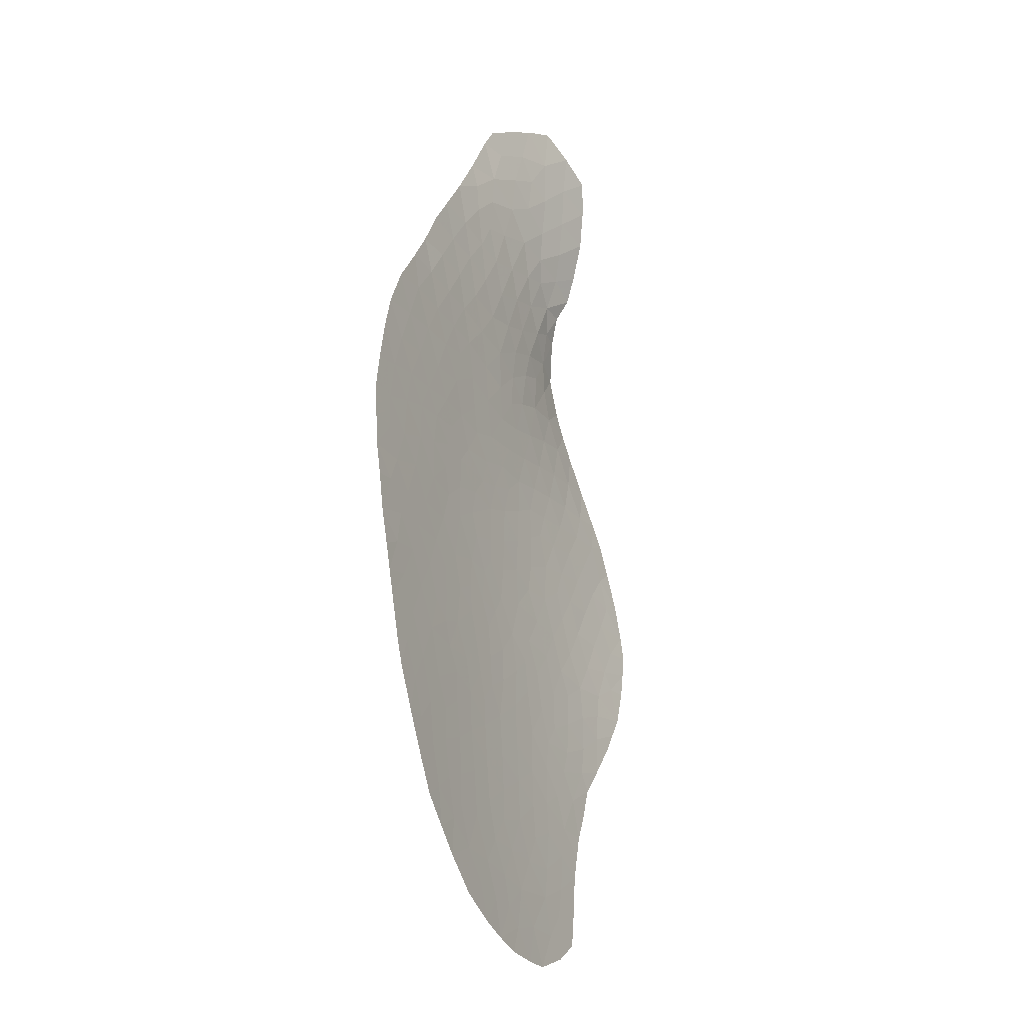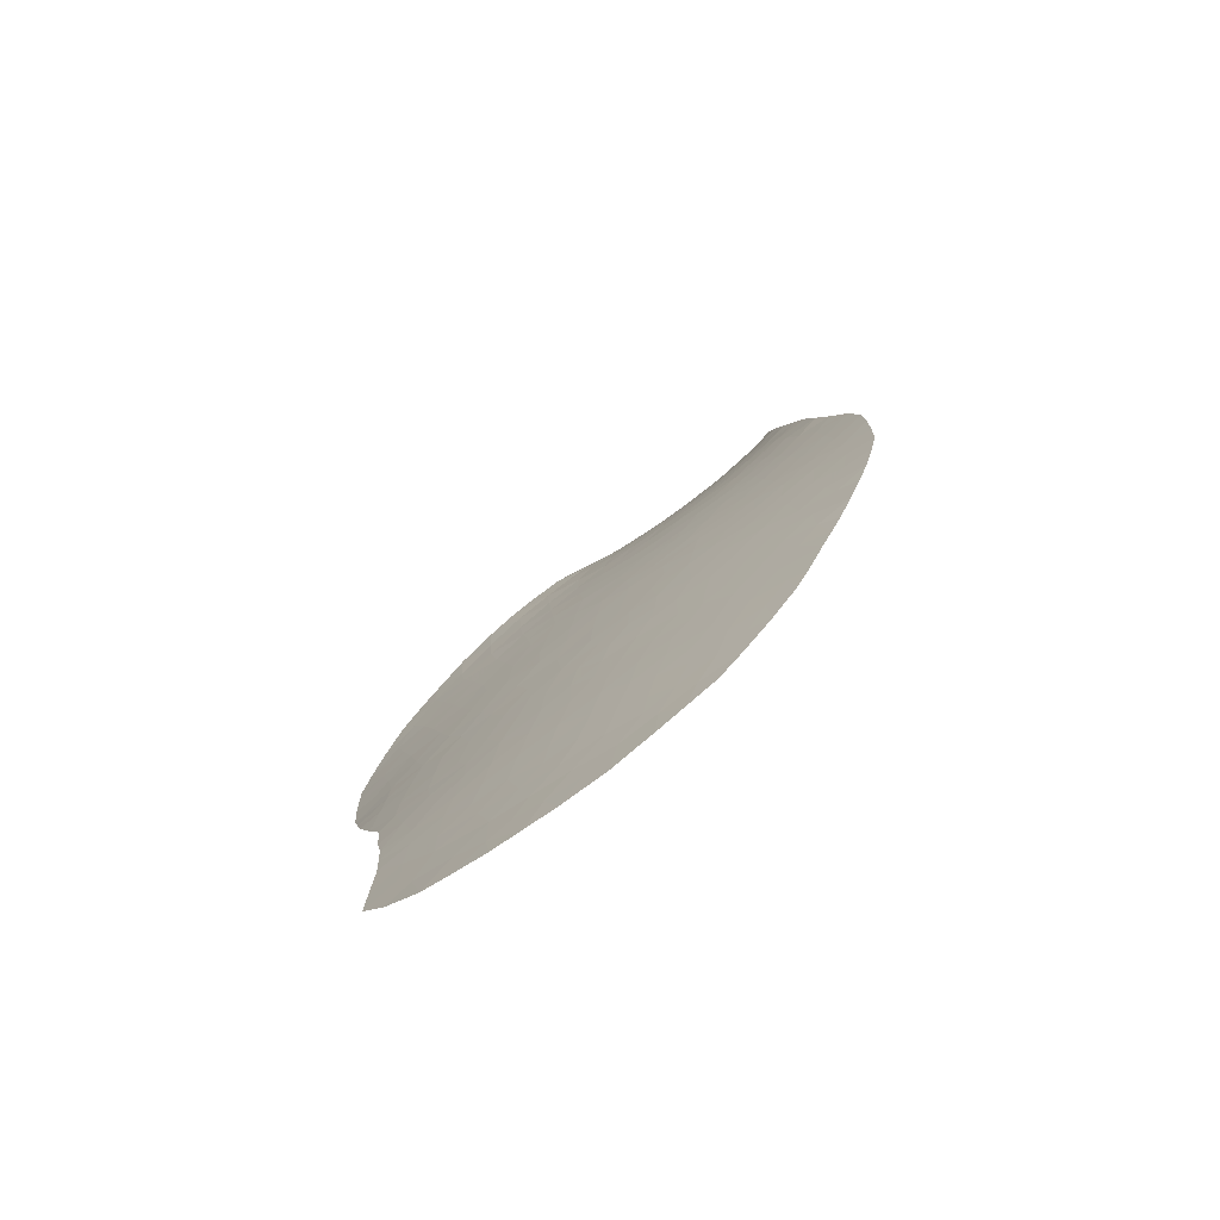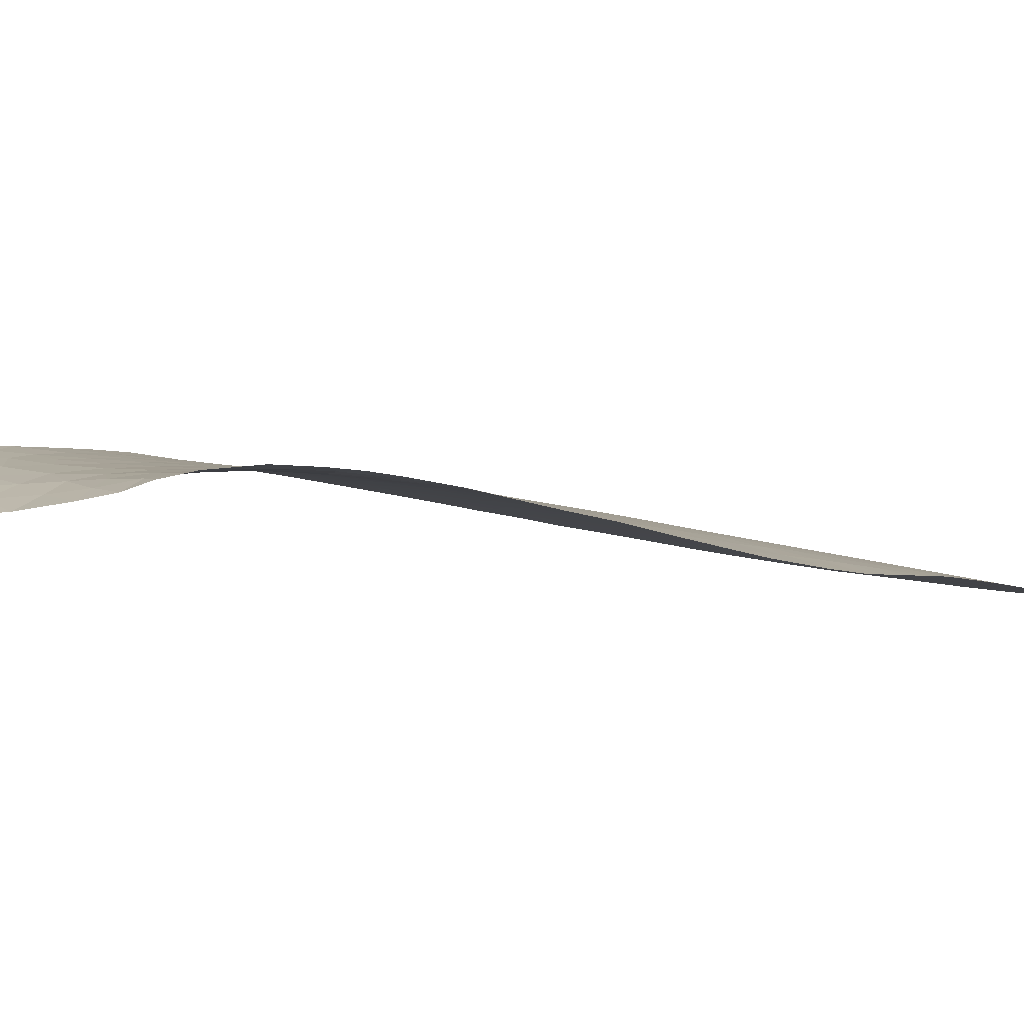
<metadata>
{"format":"obj","ext":"obj","renderer":"f3d","projection":"perspective","resolution":1024,"background":"white","views":[{"elev":-38.6,"azim":-85.6,"up":"+Z"},{"elev":-70.5,"azim":-165.6,"up":"+Z"},{"elev":-20.9,"azim":54.4,"up":"+Y"}]}
</metadata>
<code>
v -20.88 65.57 -44.21
v -20.51 65.26 -41.77
v -19.93 65.04 -42.66
v -26.87 67.71 -40.08
v -24.98 67.06 -40.25
v -26.93 67.9 -41.3
v -25.98 67.48 -40.8
v -21.95 65.92 -41.5
v -27.48 68.36 -43.42
v -29.91 69.53 -46.26
v -26.99 68.32 -45
v -30.13 69.16 -41.69
v -35.46 71.53 -46.48
v -35.01 71.48 -48.6
v -31.03 69.6 -42.59
v -33.13 70.32 -42.16
v -31.42 69.35 -39.66
v -33.63 70.74 -44.57
v -35.1 71 -41.63
v -34.17 70.39 -39.05
v -25.13 66.79 -37.51
v -25.97 66.66 -36.38
v -28.03 67.6 -37.59
v -28.17 65.32 -31.88
v -28.11 66.23 -33.9
v -27.56 65.46 -32.91
v -29.29 65.97 -31.76
v -22.05 66.51 -49.34
v -20.85 66.06 -50.77
v -20.39 65.98 -52.19
v -22.1 66.4 -47.66
v -21.92 66.54 -50.42
v -21.9 65.86 -40.24
v -22.58 66.34 -43.6
v -31.06 70.12 -49.26
v -29.8 69.65 -48.93
v -28.12 69.13 -50.94
v -24.04 67.1 -45.23
v -27.55 68.71 -47.53
v -32.42 70.65 -50.65
v -34.71 71.4 -49.5
v -34.35 71.33 -50.55
v -33.35 71.06 -52.99
v -27.96 69.23 -54.33
v -32.5 70.83 -54.88
v -30.23 70.02 -53.82
v -32.83 70.93 -54.22
v -30.88 70.19 -52.47
v -31.28 70.37 -53.77
v -22.13 67.21 -58.41
v -21.42 66.95 -58.88
v -22.5 67.46 -59.65
v -22.89 67.23 -54.03
v -24.78 68.02 -54.29
v -25.92 68.45 -53.97
v -25.73 68.64 -58.91
v -26.74 69.01 -58.92
v -28.71 69.64 -57.79
v -28.61 69.68 -58.96
v -28.45 69.48 -56.17
v -30.27 70.18 -57.89
v -22.67 67.2 -55.02
v -22.64 67.33 -57.31
v -24.12 67.62 -52.06
v -22.31 66.34 -45.5
v -20.8 66.47 -55.69
v -20.72 66.6 -58.09
v -23.68 66.85 -44.05
v -18.83 64.58 -45.74
v -19.02 64.88 -48.54
v -19.43 65.28 -49.98
v -30.54 68.35 -36.57
v -26.49 66.44 -35.61
v -33.6 69.79 -36.78
v -30.54 67.07 -32.52
v -32.65 68.32 -32.19
v -32.75 68.59 -32.82
v -30.82 66.44 -30.36
v -32.85 69.62 -37.73
v -29.83 68.52 -38.58
v -28.82 65.27 -30.96
v -30.75 67.78 -34.17
v -26.61 66.03 -34.89
v -20.51 66.15 -53.34
v -23.52 66.43 -38.87
v -18.85 64.63 -46.46
v -19.41 64.8 -43.8
v -25.26 68.54 -59.97
v -24.81 66.87 -39.07
v -27.9 68.72 -45.6
v -31.82 70.18 -45.91
v -32.81 70.49 -45.22
v -30.61 68.05 -35.34
v -32.61 70.5 -46.36
v -20.27 65.32 -45.19
v -21.47 65.8 -43.21
v -25.98 67.31 -39.5
v -26.13 67.69 -42
v -22.14 66.07 -42.51
v -23.03 66.42 -41.79
v -24.01 66.76 -41.04
v -24.17 66.93 -42.22
v -23.9 66.62 -39.74
v -28.43 68.66 -42.88
v -27.2 68.15 -42.45
v -29.49 68.76 -40.61
v -29 68.73 -41.72
v -34.61 71.22 -46.37
v -35.29 71.52 -47.39
v -28.9 68.33 -39.44
v -27.56 68.04 -40.65
v -32.01 69.87 -41.84
v -33.35 70.53 -43.39
v -34.25 70.77 -42.52
v -34.47 70.97 -43.8
v -35.38 71.24 -43
v -27.94 68.33 -41.67
v -34.57 70.65 -40.18
v -31.02 69.01 -38.68
v -26.1 66.99 -37.48
v -27.16 67.12 -36.96
v -28.67 66.08 -32.87
v -19.52 65.06 -47.5
v -19.62 65.02 -45.99
v -19.96 65.11 -44.27
v -20.97 65.84 -47.5
v -21.06 66.06 -49.63
v -21.93 66.08 -44.35
v -28.49 68.81 -44.02
v -31.58 70.19 -47.18
v -28.7 69.26 -49.34
v -27.88 68.95 -49.31
v -24.98 67.56 -45.89
v -26.75 68.38 -47.3
v -25.02 67.65 -46.91
v -25.83 68.15 -49.29
v -34.06 70.56 -41.2
v -32.84 70.08 -40.99
v -32.43 69.77 -39.84
v -33.56 70.23 -39.99
v -34.9 70.87 -41.09
v -25.17 67.55 -44.79
v -28.75 69.23 -48.34
v -26.85 68.35 -46.16
v -34.07 71.17 -49.22
v -33.28 70.92 -49.94
v -31.31 70.25 -50.38
v -26.86 68.85 -54.79
v -28.2 69.26 -53.09
v -28.99 69.58 -53.89
v -30.62 70.19 -54.97
v -23.75 67.62 -54.6
v -27.12 68.89 -53.62
v -23.07 67.23 -52.77
v -21.24 66.45 -53.03
v -21.74 66.83 -55.36
v -26.04 68.65 -57.07
v -27.29 69.1 -56.92
v -29.4 69.92 -58.46
v -27.65 69.29 -58.21
v -30.94 70.37 -57.08
v -29.54 69.84 -55.57
v -28.67 69.51 -55.01
v -27.62 69.16 -55.55
v -23.79 67.76 -56.63
v -25.71 68.43 -55.14
v -26.22 68.5 -52.72
v -24.59 67.73 -50.76
v -25.3 68.08 -51.75
v -26.17 68.4 -51.36
v -27.35 68.79 -50.02
v -23.62 67.32 -50.9
v -21.31 65.86 -45.35
v -23.22 66.92 -47.66
v -23.94 67.64 -53.43
v -25.03 68.05 -53.03
v -21.65 66.87 -56.52
v -20.74 66.54 -57.11
v -21.69 66.96 -57.52
v -23.28 67.78 -59.83
v -25.29 68.41 -57.92
v -24.37 68.21 -60.01
v -31.65 70.54 -54.81
v -29.65 69.84 -54.59
v -32.09 70.62 -52.73
v -31.78 70.62 -55.97
v -29.7 69.77 -52.36
v -27.67 69.01 -51.97
v -33.96 71.21 -51.57
v -33.35 70.99 -51.05
v -32.72 70.61 -47.58
v -30.73 70.09 -51.33
v -22.91 66.3 -40.63
v -23.93 67.16 -46.54
v -24.34 67.41 -47.76
v -30.07 69.5 -45.21
v -24.42 67.12 -43.34
v -22.99 66.6 -44.77
v -21.04 65.49 -41.16
v -22.74 66.62 -46.57
v -23.32 66.61 -42.93
v -22.96 66.96 -49.85
v -25.4 68.04 -50.47
v -24.75 67.66 -48.84
v -22.74 66.95 -51.09
v -21.7 66.12 -46.52
v -23.59 67.15 -48.72
v -20.66 65.59 -46.34
v -20.08 65.6 -49.91
v -19.93 65.65 -51.18
v -21.84 66.58 -51.49
v -28.83 67.33 -35.67
v -29.16 66.78 -33.82
v -27.26 66.75 -35.76
v -32.5 69.25 -36.6
v -31.28 67.36 -31.98
v -31.13 67.63 -33.05
v -30.39 66.59 -31.53
v -29.71 66.63 -32.69
v -30.16 67.21 -33.52
v -32.02 68.07 -32.69
v -31.46 67.1 -30.88
v -32.92 69 -34.16
v -31.91 68.33 -33.8
v -31.33 68.5 -35.71
v -31.8 69.14 -37.59
v -29.74 68.21 -37.41
v -30.75 68.7 -37.68
v -27.06 67.56 -38.88
v -28.87 68.04 -38.12
v -33.18 69.93 -38.84
v -33.23 69.4 -35.52
v -31.45 68.77 -36.61
v -29.82 65.81 -30.64
v -29.67 67.41 -34.77
v -29.69 67.85 -36.12
v -34.61 71.13 -45.06
v -28.42 68.35 -40.61
v -31.1 69.48 -41.43
v -31.77 69.64 -40.78
v -27.81 67.97 -39.64
v -25.09 67.23 -41.52
v -35.47 71.47 -45.51
v -32.22 70.08 -43.02
v -29.74 69.53 -47.31
v -30.96 69.83 -45.29
v -31.43 69.87 -43.78
v -33.57 70.88 -47.03
v -26.3 67.88 -43.16
v -25.25 67.41 -42.67
v -24.22 66.62 -38.34
v -26.98 65.77 -34.07
v -20.69 66.3 -54.16
v -22.87 66.21 -39.41
v -18.89 64.71 -47.32
v -19.03 64.65 -44.96
v -27.44 69.29 -59.6
v -26.15 68.85 -59.89
v -32.17 67.82 -31.62
v -30.95 69.9 -46.23
v -34.44 71.22 -47.49
v -25.37 67.55 -43.69
v -26.55 68.79 -56.01
v -30.29 70.12 -56.19
v -32.22 70.54 -49.55
v -32.29 70.73 -53.9
v -24.95 68.22 -56.85
v -25.52 66.99 -38.33
v -25.59 68.43 -56.13
v -32.79 70.82 -51.83
v -27.57 66.39 -34.73
v -33.66 70.84 -45.74
v -21.34 66.1 -48.57
v -29.33 69.52 -49.9
v -26.11 67.91 -44.31
v -24.2 67.99 -57.83
v -28.9 67.73 -36.89
v -20.41 65.3 -43.27
v -28.58 69.1 -47.27
v -22.26 66.92 -53.4
v -24.56 68 -55.58
v -31.72 70.44 -51.51
v -28.14 66.93 -35.35
v -28.08 67.3 -36.43
v -25.61 67.96 -47.92
v -28.93 69.12 -45.68
v -32.55 70.31 -44.22
v -30.55 69.82 -47.07
v -28.04 67.85 -38.64
v -30.16 69.86 -50.66
v -31.92 70.38 -48.41
v -25.98 67.95 -45.53
v -23.26 67.68 -58.66
v -23.19 66.76 -45.74
v -24.21 68.09 -59.14
v -25.9 68 -46.68
v -26.7 68.45 -48.46
v -29.12 69.58 -52.93
v -27.01 68.61 -49.2
v -26.57 66.82 -36.45
v -20.75 66.38 -54.92
v -30.74 69.95 -48.18
v -26.43 68.84 -57.99
v -31.11 70.39 -55.78
v -21.06 65.54 -42.2
v -33.91 70.09 -37.79
v -35.45 71.37 -44.15
v -33.66 71.13 -52.28
v -29.33 69.06 -43.45
v -29.7 69.12 -42.67
v -32.49 68.87 -34.75
v -19.22 65.08 -49.26
v -22.59 66.7 -48.65
v -23.49 67.58 -55.67
v -24.9 67.79 -49.75
v -26.87 68.17 -43.95
v -20.21 65.5 -48.21
v -20.18 65.56 -49.02
v -27.77 68.58 -44.53
v -28.31 69.47 -57.13
v -29.18 69.76 -56.66
v -24.57 67.26 -44.23
v -26.36 68.42 -50.27
v -24.06 67.43 -49.75
v -28.68 66.89 -34.69
v -30.19 68.86 -39.59
v -28.58 68.92 -44.94
v -30.06 69.86 -51.64
v -30.41 69.48 -43.59
v -21.67 66.73 -54.33
v -24.88 68.31 -58.75
v -32.11 68.84 -35.54
v -23.06 67.15 -51.83
v -32.08 69.45 -38.69
v -30.72 69.23 -40.61
v -27.69 68.72 -46.76
v -19.95 65.26 -47.01
v -33.01 70.78 -48.9
v -27.3 68.91 -52.74
v -29.75 69.98 -57.33
v -22.63 67.27 -56.31
v -26.88 68.71 -51.99
v -31.65 68.4 -34.7
v -27.17 67.41 -38.02
v -31.86 70.12 -44.84
v -30.88 69.73 -44.47
v -27.11 68.75 -51.02
v -30.36 69.89 -49.78
v -28.62 69.36 -52.08
v -28.5 69.23 -50.19
v -21.95 66.7 -52.31
v -29 69.21 -46.6
v -29.35 69.59 -51.22
v -33.82 71.04 -48.27
v -26.34 67.23 -38.39
v -20.83 66.14 -51.71
v -27.89 68.89 -48.21
v -29.7 69.3 -44.48
f 107 117 104
f 248 108 272
f 116 114 115
f 141 118 137
f 144 90 11
f 52 50 51
f 44 164 163
f 164 263 158
f 177 178 179
f 150 163 184
f 150 46 298
f 270 190 40
f 185 43 270
f 308 190 270
f 48 282 192
f 204 136 285
f 171 299 323
f 68 197 201
f 34 198 68
f 200 65 206
f 206 208 126
f 29 209 210
f 154 333 351
f 234 218 78
f 122 213 219
f 79 215 226
f 72 236 227
f 18 237 115
f 238 111 117
f 239 15 112
f 240 17 335
f 139 17 240
f 335 17 326
f 241 4 111
f 243 237 108
f 245 143 36
f 105 98 249
f 326 80 110
f 173 95 208
f 3 87 278
f 25 26 252
f 83 73 214
f 253 301 330
f 254 193 103
f 256 124 95
f 57 257 160
f 56 258 57
f 6 7 98
f 287 244 247
f 93 235 236
f 97 5 7
f 34 201 99
f 220 82 217
f 14 354 145
f 278 1 96
f 7 242 98
f 242 250 98
f 8 99 100
f 104 9 129
f 9 316 319
f 12 106 107
f 13 108 261
f 261 14 109
f 94 248 272
f 106 110 238
f 6 111 4
f 16 112 244
f 244 112 15
f 12 335 106
f 114 16 113
f 114 137 16
f 19 137 114
f 116 19 114
f 15 12 310
f 104 117 105
f 105 117 6
f 118 20 140
f 17 139 334
f 22 21 120
f 268 355 120
f 120 121 300
f 26 122 24
f 26 25 122
f 24 122 27
f 123 337 86
f 95 1 125
f 126 337 317
f 127 32 28
f 273 127 28
f 34 99 96
f 96 1 128
f 133 135 296
f 285 134 296
f 285 136 297
f 138 137 140
f 138 16 137
f 138 240 112
f 138 112 16
f 140 139 138
f 138 139 240
f 137 19 141
f 132 131 143
f 292 11 275
f 146 145 338
f 146 42 145
f 41 145 42
f 35 147 265
f 147 40 265
f 153 148 44
f 45 266 183
f 149 188 339
f 149 153 44
f 44 150 149
f 43 266 47
f 43 185 266
f 49 48 46
f 153 167 55
f 181 303 157
f 56 57 303
f 57 160 303
f 303 160 158
f 157 303 158
f 59 159 58
f 161 186 304
f 340 264 321
f 60 162 163
f 44 148 164
f 163 164 60
f 60 164 158
f 164 148 263
f 148 55 166
f 60 320 321
f 152 53 62
f 152 281 54
f 281 269 166
f 55 167 176
f 168 64 169
f 169 176 167
f 167 170 169
f 149 298 349
f 29 211 32
f 175 152 54
f 175 54 176
f 154 280 53
f 154 175 64
f 64 175 176
f 166 55 54
f 177 66 178
f 179 178 67
f 179 50 63
f 52 180 293
f 180 182 295
f 263 269 157
f 157 267 181
f 295 88 331
f 281 165 267
f 165 63 276
f 267 165 276
f 182 88 295
f 88 258 56
f 151 183 49
f 48 49 185
f 185 49 266
f 46 150 184
f 150 44 163
f 184 163 162
f 151 184 162
f 186 45 183
f 153 55 148
f 188 342 339
f 64 176 169
f 185 270 282
f 282 270 40
f 189 42 190
f 190 42 146
f 338 191 291
f 40 190 146
f 48 185 282
f 130 191 94
f 38 194 133
f 197 322 262
f 68 198 38
f 90 336 352
f 147 35 348
f 195 285 135
f 33 199 8
f 199 2 305
f 38 294 194
f 198 65 294
f 34 68 201
f 201 197 102
f 34 128 198
f 128 65 198
f 168 315 324
f 204 315 136
f 172 64 168
f 65 128 173
f 173 128 1
f 31 174 200
f 206 65 173
f 207 324 204
f 32 202 28
f 31 206 126
f 206 173 208
f 86 124 69
f 209 29 127
f 210 209 71
f 210 356 29
f 280 351 155
f 280 154 351
f 325 271 283
f 213 235 220
f 236 235 212
f 23 277 284
f 75 217 216
f 219 27 122
f 75 218 219
f 219 220 75
f 76 221 77
f 221 76 259
f 221 217 224
f 218 75 216
f 78 218 222
f 223 77 224
f 82 93 343
f 79 226 334
f 72 227 228
f 228 227 80
f 229 289 344
f 227 230 80
f 80 230 110
f 79 231 306
f 80 119 228
f 229 4 241
f 230 289 110
f 20 231 140
f 231 20 306
f 215 74 232
f 215 332 233
f 24 27 81
f 234 81 27
f 27 218 234
f 122 25 213
f 219 213 220
f 220 235 82
f 72 93 236
f 79 74 215
f 227 236 277
f 231 139 140
f 118 140 137
f 18 113 287
f 92 94 272
f 18 272 237
f 115 237 307
f 114 113 115
f 115 113 18
f 107 238 117
f 117 111 6
f 240 239 112
f 239 12 15
f 239 240 335
f 239 335 12
f 106 335 326
f 238 110 241
f 238 241 111
f 101 242 5
f 242 7 5
f 13 243 108
f 243 307 237
f 108 237 272
f 113 16 244
f 245 279 143
f 10 288 260
f 92 91 94
f 191 248 94
f 302 288 245
f 250 242 102
f 102 242 101
f 197 250 102
f 9 105 249
f 105 6 98
f 249 98 250
f 249 262 275
f 249 275 316
f 106 326 110
f 21 251 268
f 89 85 103
f 101 5 103
f 208 95 124
f 173 1 95
f 278 125 1
f 214 73 300
f 83 271 252
f 84 155 30
f 84 253 155
f 85 254 103
f 254 33 193
f 86 255 123
f 255 70 123
f 87 256 125
f 256 69 124
f 125 256 95
f 160 257 59
f 57 258 257
f 216 259 222
f 229 355 97
f 89 5 97
f 6 4 7
f 319 90 327
f 35 291 302
f 187 349 298
f 40 147 282
f 147 290 192
f 146 265 40
f 291 265 338
f 72 233 225
f 238 107 106
f 287 113 244
f 260 91 246
f 287 345 92
f 346 246 345
f 92 18 287
f 228 226 233
f 93 82 235
f 250 197 262
f 4 97 7
f 102 101 100
f 145 41 14
f 38 142 322
f 102 100 201
f 99 201 100
f 321 264 162
f 134 285 297
f 75 220 217
f 217 82 224
f 250 262 249
f 152 175 53
f 202 207 313
f 266 49 183
f 193 33 8
f 269 263 166
f 61 161 340
f 35 265 291
f 266 45 47
f 351 211 356
f 214 271 83
f 27 219 218
f 101 103 193
f 229 97 4
f 268 89 97
f 157 269 267
f 166 263 148
f 267 269 281
f 193 100 101
f 202 324 207
f 54 55 176
f 151 304 183
f 270 43 308
f 226 215 233
f 271 214 283
f 273 31 126
f 144 11 292
f 284 212 283
f 277 23 230
f 25 252 271
f 3 278 305
f 313 273 28
f 96 128 34
f 142 275 262
f 281 152 314
f 54 281 166
f 156 62 330
f 50 179 51
f 267 276 181
f 151 49 46
f 274 348 36
f 194 200 174
f 212 235 325
f 25 271 325
f 121 23 284
f 236 212 277
f 284 277 212
f 282 147 192
f 196 260 246
f 228 233 72
f 285 195 204
f 90 286 327
f 157 158 263
f 347 171 323
f 293 63 50
f 293 50 52
f 353 37 349
f 31 200 206
f 92 272 18
f 130 288 302
f 288 130 260
f 288 10 245
f 187 46 48
f 277 230 227
f 347 170 342
f 23 289 230
f 302 291 130
f 144 292 296
f 133 292 142
f 293 276 63
f 151 162 264
f 135 133 194
f 294 200 194
f 38 198 294
f 294 65 200
f 289 241 110
f 38 133 142
f 291 191 130
f 290 274 353
f 295 276 293
f 289 229 241
f 135 194 195
f 224 311 223
f 295 331 276
f 2 3 305
f 285 296 135
f 144 296 134
f 174 31 313
f 221 259 216
f 296 292 133
f 332 232 311
f 70 312 318
f 298 46 187
f 299 136 323
f 121 284 214
f 93 225 343
f 332 215 232
f 214 300 121
f 301 66 156
f 10 260 196
f 9 104 105
f 120 300 22
f 274 36 131
f 302 36 35
f 161 304 264
f 154 53 175
f 303 181 56
f 149 150 298
f 323 170 347
f 194 174 195
f 199 305 8
f 32 205 202
f 172 333 64
f 174 207 195
f 207 204 195
f 82 343 224
f 343 225 332
f 79 306 74
f 332 225 233
f 115 307 116
f 302 245 36
f 300 73 22
f 192 328 48
f 72 225 93
f 310 329 15
f 119 334 226
f 347 37 171
f 151 264 304
f 39 134 297
f 202 313 28
f 193 8 100
f 340 161 264
f 132 357 299
f 177 156 66
f 304 186 183
f 190 308 189
f 284 283 214
f 358 309 129
f 129 309 104
f 310 104 309
f 104 310 107
f 310 12 107
f 253 330 155
f 297 136 299
f 142 292 275
f 295 293 180
f 169 203 168
f 132 299 171
f 311 232 223
f 209 312 71
f 305 278 96
f 313 31 273
f 221 216 217
f 313 207 174
f 311 343 332
f 312 209 318
f 281 314 165
f 203 315 168
f 87 125 278
f 330 301 156
f 224 77 221
f 329 310 309
f 319 129 9
f 275 11 316
f 319 316 11
f 344 121 120
f 29 32 127
f 317 273 126
f 318 273 317
f 273 318 127
f 99 8 305
f 11 90 319
f 59 58 160
f 320 60 158
f 321 162 60
f 58 321 320
f 321 58 340
f 341 314 62
f 341 62 156
f 324 202 172
f 331 88 56
f 37 353 350
f 68 322 197
f 322 142 262
f 170 323 203
f 203 323 136
f 204 324 315
f 315 203 136
f 168 324 172
f 318 209 127
f 351 333 211
f 212 325 283
f 218 216 222
f 119 326 17
f 326 119 80
f 249 316 9
f 123 70 317
f 129 327 358
f 327 129 319
f 354 261 248
f 38 322 68
f 177 341 156
f 196 346 358
f 160 320 158
f 320 160 58
f 314 152 62
f 53 330 62
f 330 53 280
f 325 235 213
f 25 325 213
f 23 121 344
f 327 286 196
f 347 188 37
f 349 187 353
f 169 170 203
f 192 290 328
f 331 181 276
f 131 36 143
f 181 331 56
f 130 94 91
f 205 172 202
f 328 187 48
f 247 244 15
f 119 226 228
f 191 354 248
f 330 280 155
f 99 305 96
f 70 318 317
f 333 205 211
f 231 334 139
f 119 17 334
f 337 124 86
f 337 123 317
f 279 336 39
f 338 145 354
f 149 339 153
f 165 341 63
f 341 165 314
f 167 339 342
f 339 167 153
f 336 279 352
f 172 205 333
f 337 126 208
f 79 334 231
f 91 345 246
f 21 268 120
f 208 124 337
f 191 338 354
f 265 146 338
f 336 90 144
f 345 91 92
f 247 345 287
f 345 247 346
f 89 251 85
f 23 344 289
f 342 170 167
f 347 342 188
f 10 196 286
f 358 327 196
f 61 340 159
f 333 154 64
f 343 311 224
f 279 39 357
f 340 58 159
f 211 205 32
f 329 346 247
f 196 246 346
f 89 103 5
f 37 188 349
f 290 353 328
f 130 91 260
f 350 131 132
f 290 348 274
f 149 349 188
f 131 350 274
f 147 348 290
f 356 211 29
f 268 251 89
f 155 356 30
f 356 155 351
f 352 279 245
f 348 35 36
f 286 352 10
f 329 247 15
f 261 109 13
f 350 353 274
f 328 353 187
f 90 352 286
f 261 108 248
f 37 350 171
f 132 171 350
f 355 344 120
f 63 341 177
f 30 356 210
f 355 268 97
f 143 357 132
f 51 179 67
f 151 46 184
f 245 10 352
f 39 297 357
f 299 357 297
f 229 344 355
f 329 358 346
f 358 329 309
f 336 144 134
f 63 177 179
f 279 357 143
f 354 14 261
f 39 336 134

</code>
